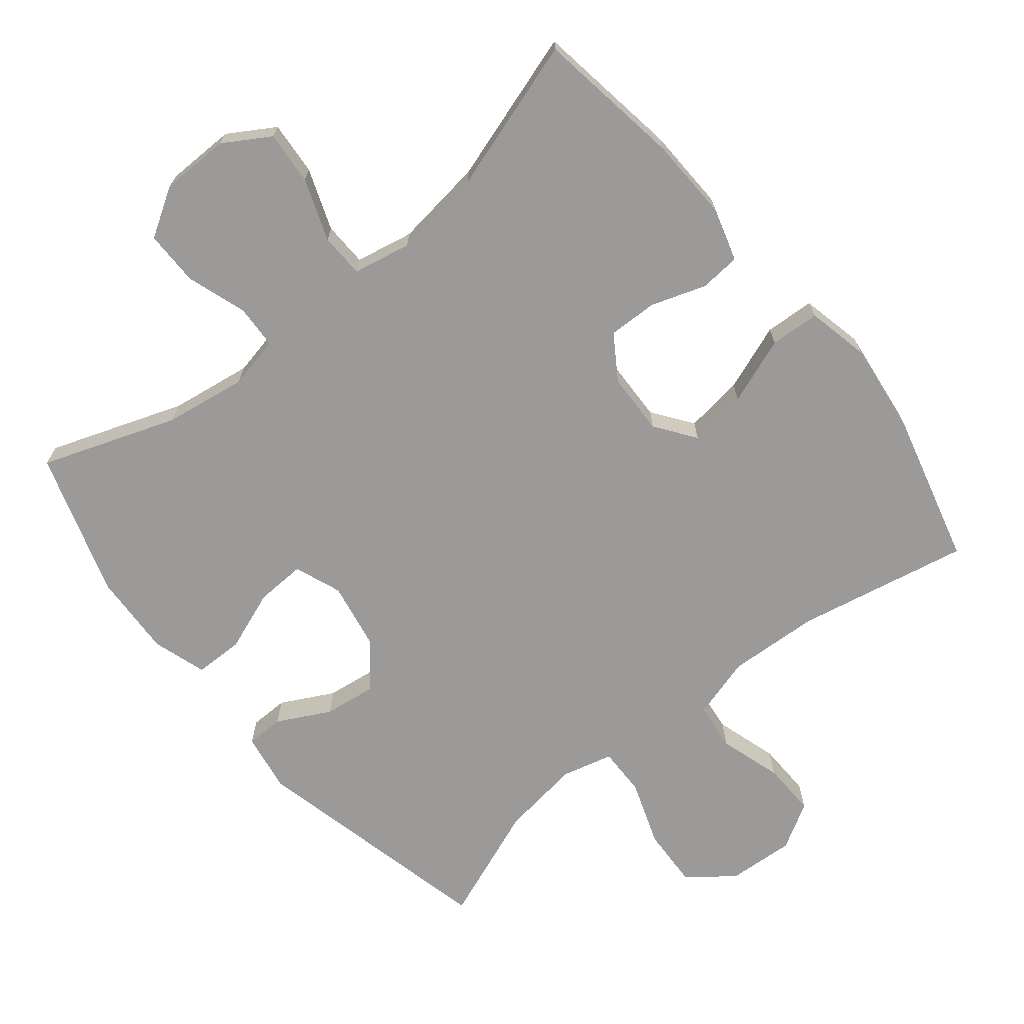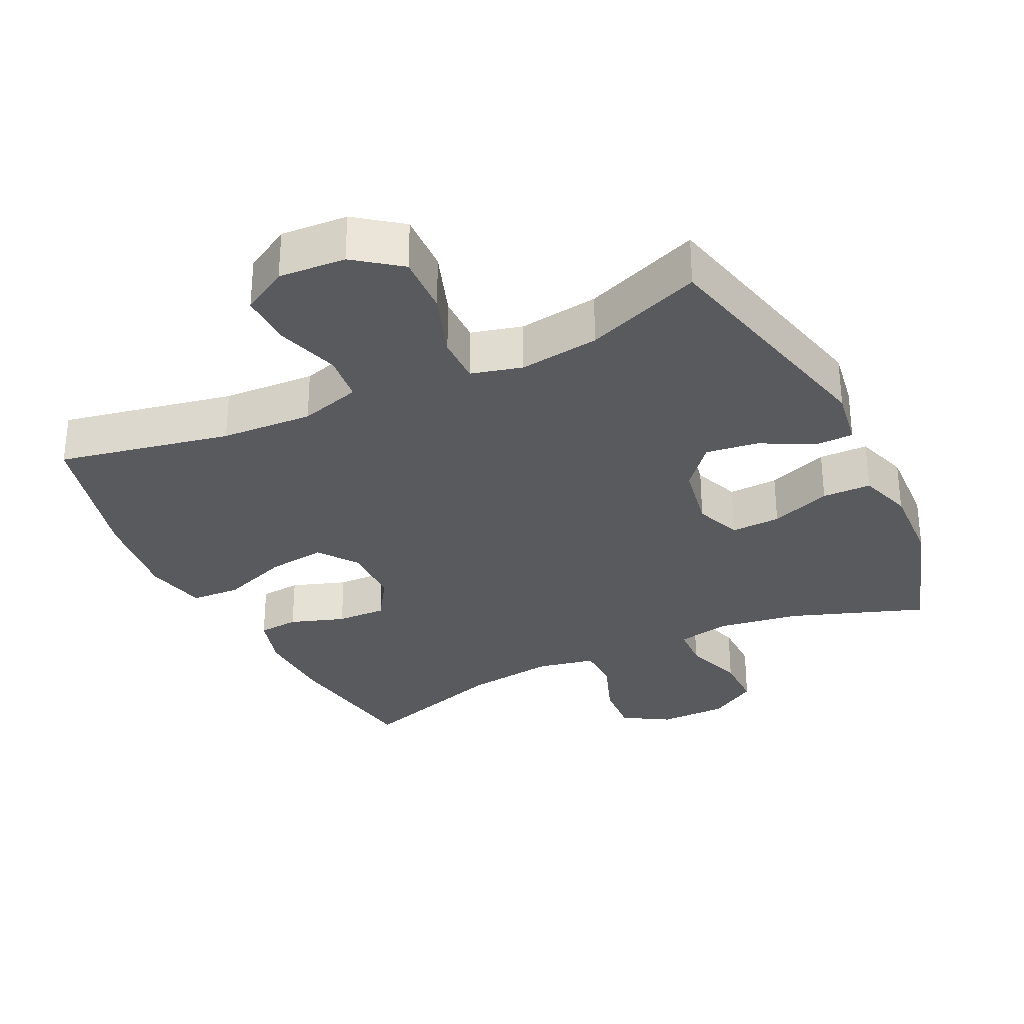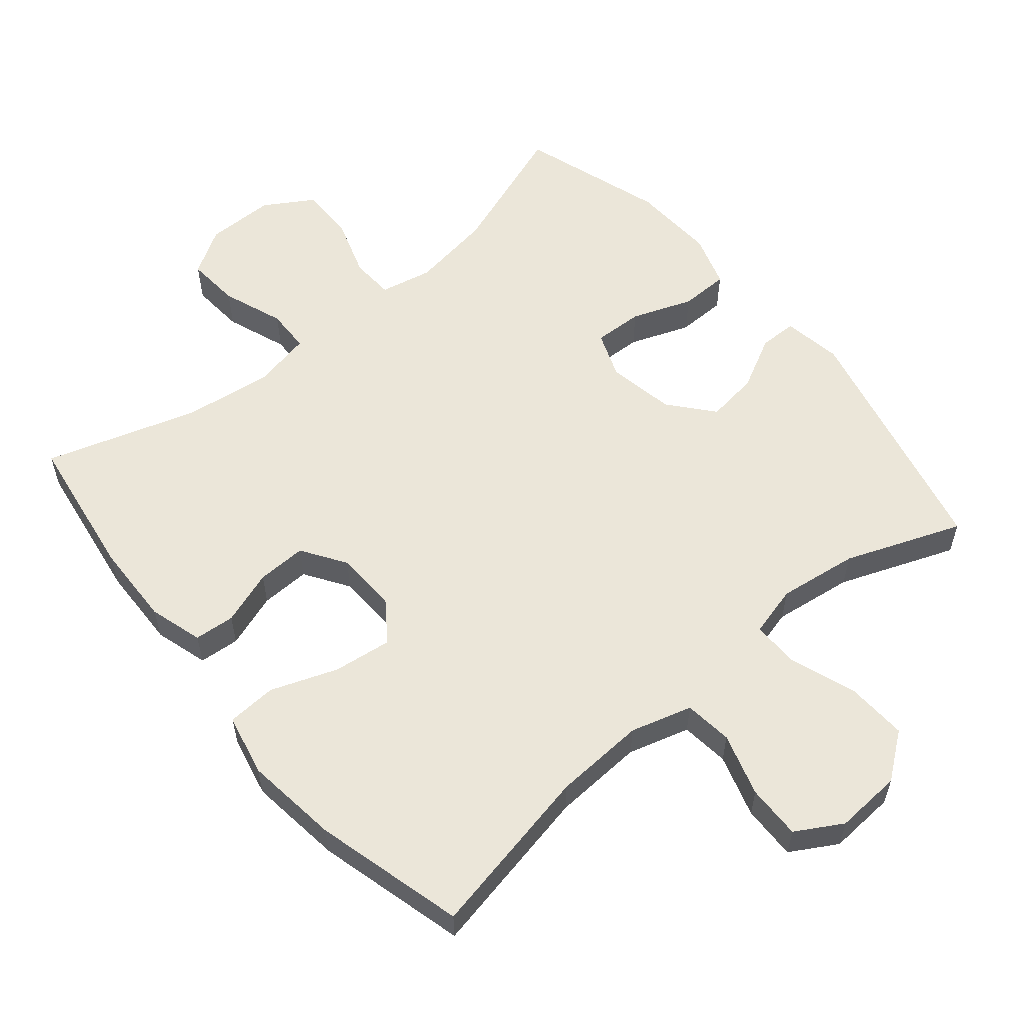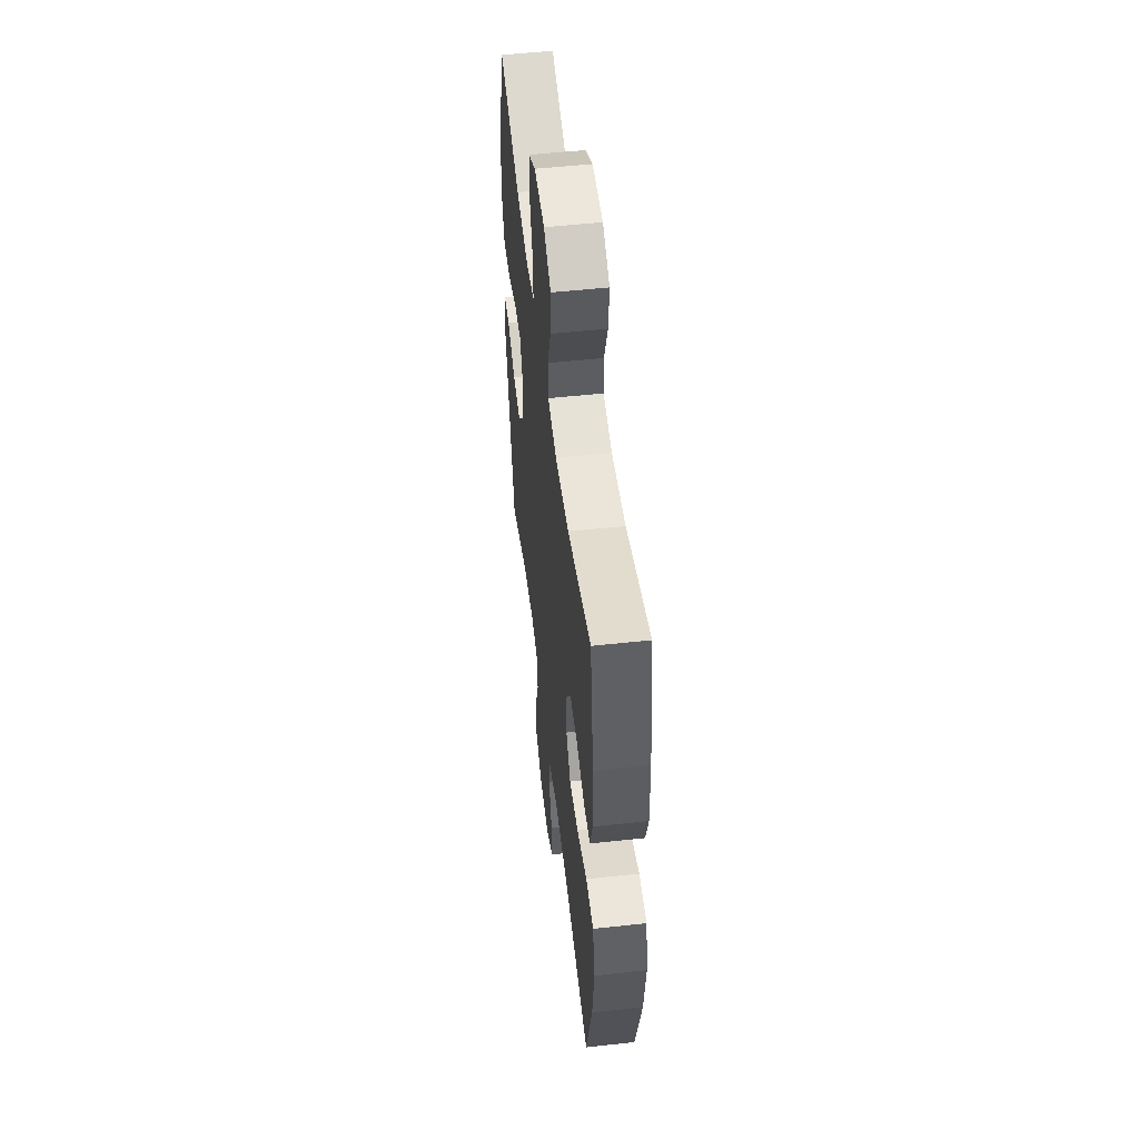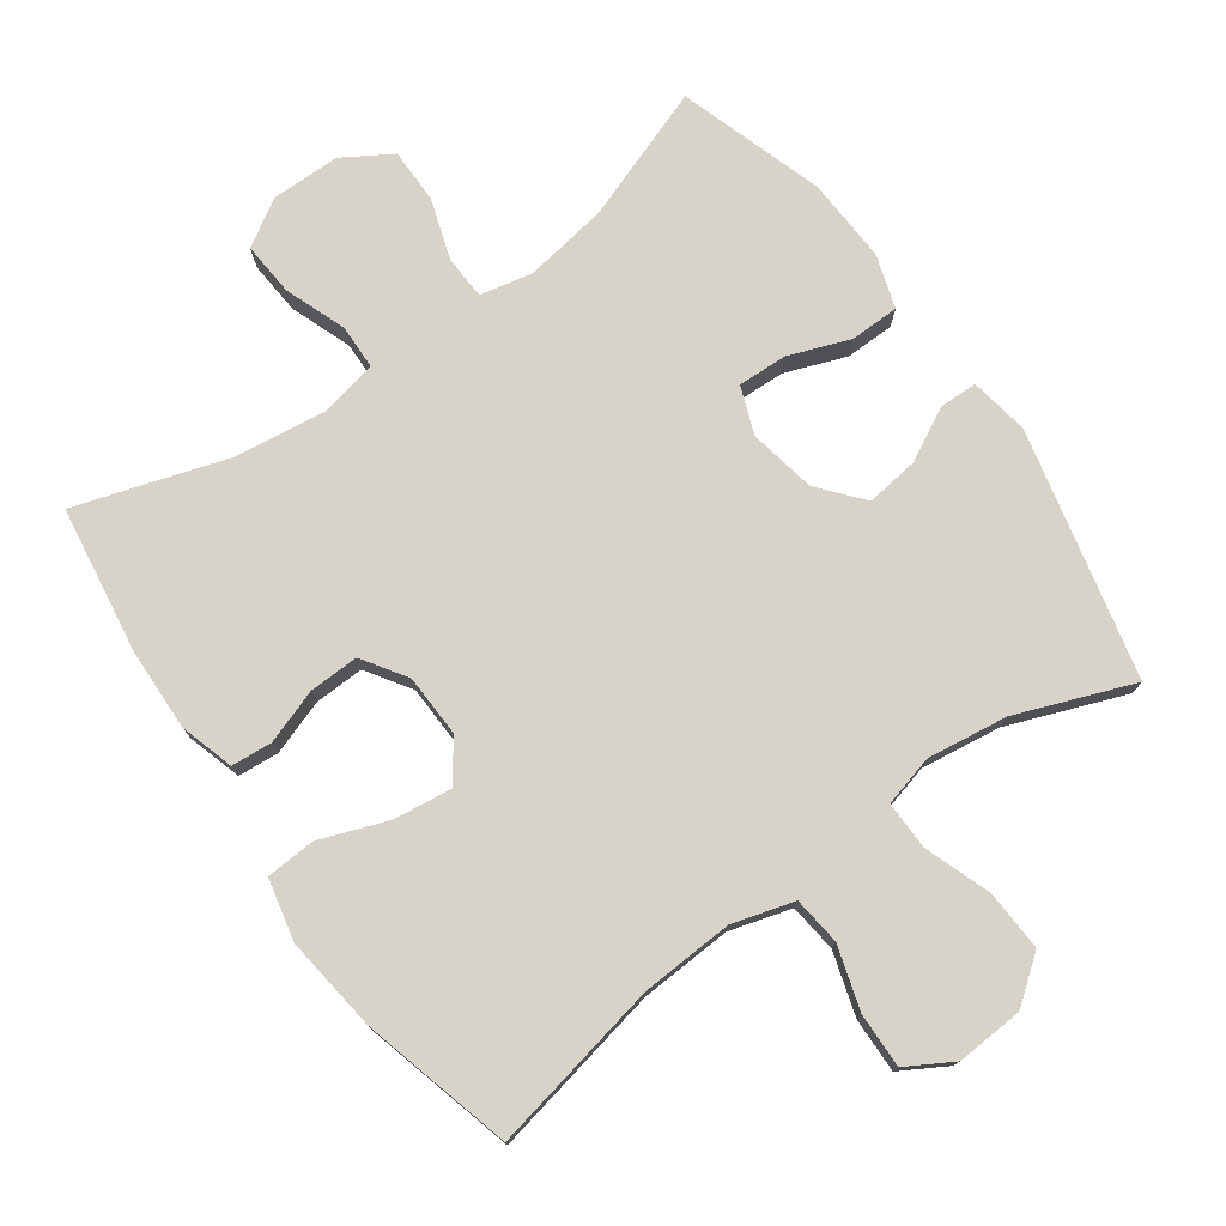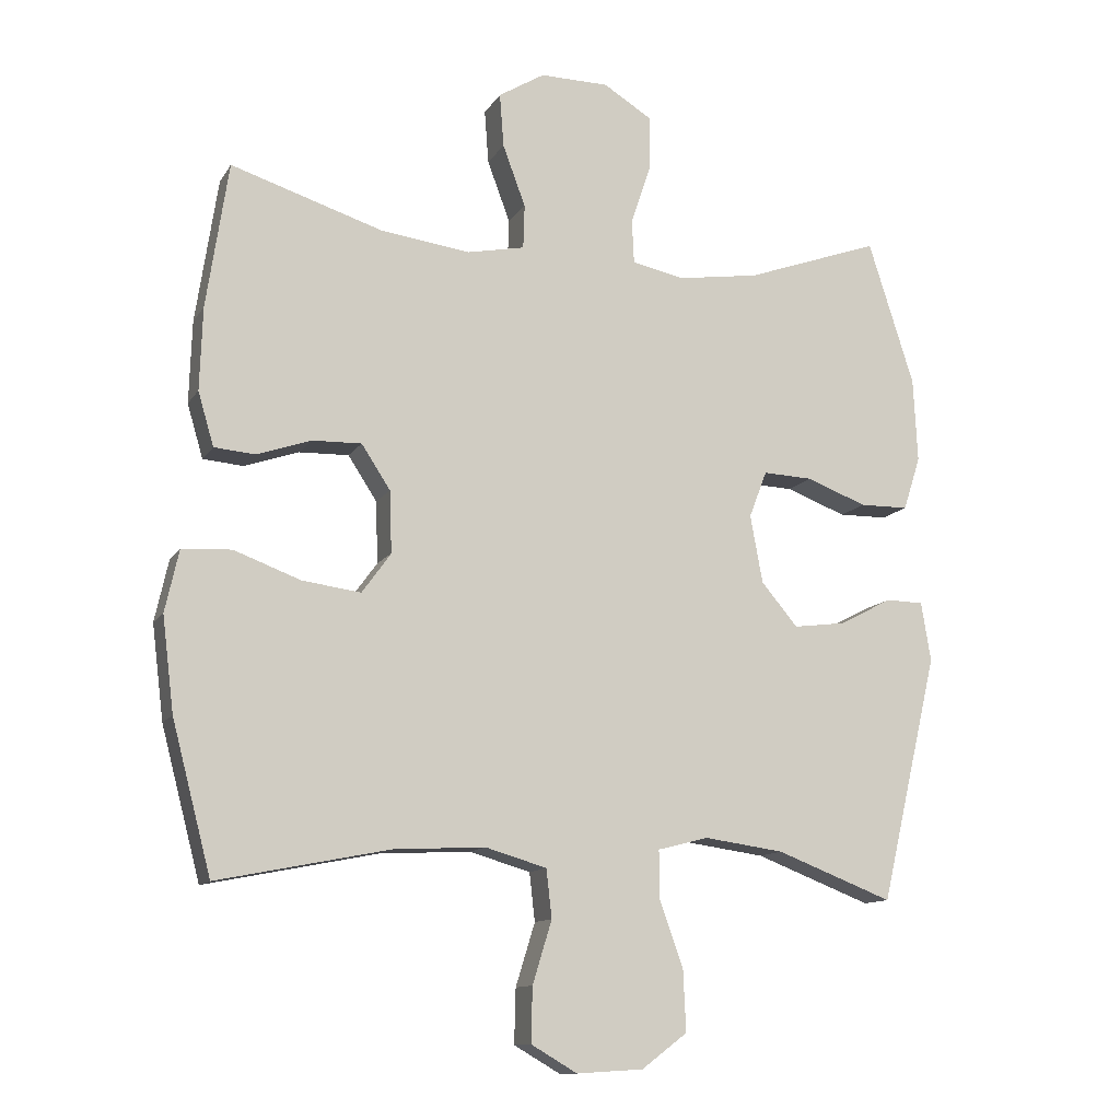
<metadata>
{"format":"obj","ext":"obj","renderer":"f3d","projection":"perspective","resolution":1024,"background":"white","views":[{"elev":-69.4,"azim":39.1,"up":"+Y"},{"elev":-31.0,"azim":-154.1,"up":"+Y"},{"elev":57.3,"azim":140.1,"up":"+Y"},{"elev":52.8,"azim":83.3,"up":"+Z"},{"elev":76.1,"azim":144.4,"up":"+Y"},{"elev":-11.9,"azim":159.8,"up":"+Z"}]}
</metadata>
<code>
v 0.5 0.07 -0.5
v 0.25 0.07 -0.45
v 0.117 0.07 -0.443
v 0.028 0.07 -0.469
v 0.02 0.07 -0.539
v 0.048 0.07 -0.63
v 0.05 0.07 -0.709
v -0.017 0.07 -0.748
v -0.114 0.07 -0.742
v -0.18 0.07 -0.692
v -0.176 0.07 -0.604
v -0.142 0.07 -0.508
v -0.141 0.07 -0.438
v -0.215 0.07 -0.419
v -0.331 0.07 -0.435
v -0.5 0.07 -0.5
v -0.584 0.07 -0.141
v -0.57 0.07 -0.055
v -0.515 0.07 -0.054
v -0.438 0.07 -0.094
v -0.362 0.07 -0.104
v -0.309 0.07 -0.041
v -0.291 0.07 0.057
v -0.317 0.07 0.125
v -0.389 0.07 0.122
v -0.477 0.07 0.089
v -0.548 0.07 0.09
v -0.573 0.07 0.168
v -0.567 0.07 0.29
v -0.5 0.07 0.5
v -0.304 0.07 0.43
v -0.185 0.07 0.412
v -0.109 0.07 0.428
v -0.106 0.07 0.491
v -0.135 0.07 0.579
v -0.135 0.07 0.658
v -0.065 0.07 0.701
v 0.035 0.07 0.702
v 0.102 0.07 0.661
v 0.096 0.07 0.583
v 0.063 0.07 0.494
v 0.065 0.07 0.43
v 0.149 0.07 0.413
v 0.279 0.07 0.43
v 0.5 0.07 0.5
v 0.532 0.07 0.288
v 0.536 0.07 0.168
v 0.513 0.07 0.09
v 0.454 0.07 0.085
v 0.375 0.07 0.112
v 0.303 0.07 0.114
v 0.261 0.07 0.05
v 0.258 0.07 -0.04
v 0.3 0.07 -0.098
v 0.385 0.07 -0.087
v 0.482 0.07 -0.051
v 0.554 0.07 -0.055
v 0.574 0.07 -0.145
v 0.557 0.07 -0.282
v 0.5 0 -0.5
v 0.25 0 -0.45
v 0.117 0 -0.443
v 0.028 0 -0.469
v 0.02 0 -0.539
v 0.048 0 -0.63
v 0.05 0 -0.709
v -0.017 0 -0.748
v -0.114 0 -0.742
v -0.18 0 -0.692
v -0.176 0 -0.604
v -0.142 0 -0.508
v -0.141 0 -0.438
v -0.215 0 -0.419
v -0.331 0 -0.435
v -0.5 0 -0.5
v -0.584 0 -0.141
v -0.57 0 -0.055
v -0.515 0 -0.054
v -0.438 0 -0.094
v -0.362 0 -0.104
v -0.309 0 -0.041
v -0.291 0 0.057
v -0.317 0 0.125
v -0.389 0 0.122
v -0.477 0 0.089
v -0.548 0 0.09
v -0.573 0 0.168
v -0.567 0 0.29
v -0.5 0 0.5
v -0.304 0 0.43
v -0.185 0 0.412
v -0.109 0 0.428
v -0.106 0 0.491
v -0.135 0 0.579
v -0.135 0 0.658
v -0.065 0 0.701
v 0.035 0 0.702
v 0.102 0 0.661
v 0.096 0 0.583
v 0.063 0 0.494
v 0.065 0 0.43
v 0.149 0 0.413
v 0.279 0 0.43
v 0.5 0 0.5
v 0.532 0 0.288
v 0.536 0 0.168
v 0.513 0 0.09
v 0.454 0 0.085
v 0.375 0 0.112
v 0.303 0 0.114
v 0.261 0 0.05
v 0.258 0 -0.04
v 0.3 0 -0.098
v 0.385 0 -0.087
v 0.482 0 -0.051
v 0.554 0 -0.055
v 0.574 0 -0.145
v 0.557 0 -0.282
f 58 59 1 2
f 55 56 57 58
f 54 55 58 2
f 53 54 2 3
f 52 53 3 4
f 47 48 49 50
f 47 50 51
f 44 45 46 47
f 43 44 47 51
f 42 43 51 52
f 38 39 40 41
f 38 41 42
f 37 38 42
f 34 35 36 37
f 33 34 37 42
f 32 33 42 52
f 28 29 30 31
f 25 26 27 28
f 24 25 28 31
f 23 24 31 32
f 17 18 19 20
f 15 16 17 20
f 14 15 20 21
f 13 14 21 22
f 9 10 11 12
f 9 12 13
f 8 9 13
f 5 6 7 8
f 4 5 8 13
f 22 23 32 52
f 4 13 22 52
f 61 60 118 117
f 117 116 115 114
f 61 117 114 113
f 62 61 113 112
f 63 62 112 111
f 109 108 107 106
f 110 109 106
f 106 105 104 103
f 110 106 103 102
f 111 110 102 101
f 100 99 98 97
f 101 100 97
f 101 97 96
f 96 95 94 93
f 101 96 93 92
f 111 101 92 91
f 90 89 88 87
f 87 86 85 84
f 90 87 84 83
f 91 90 83 82
f 79 78 77 76
f 79 76 75 74
f 80 79 74 73
f 81 80 73 72
f 71 70 69 68
f 72 71 68
f 72 68 67
f 67 66 65 64
f 72 67 64 63
f 111 91 82 81
f 111 81 72 63
f 1 60 61 2
f 2 61 62 3
f 3 62 63 4
f 4 63 64 5
f 5 64 65 6
f 6 65 66 7
f 7 66 67 8
f 8 67 68 9
f 9 68 69 10
f 10 69 70 11
f 11 70 71 12
f 12 71 72 13
f 13 72 73 14
f 14 73 74 15
f 15 74 75 16
f 16 75 76 17
f 17 76 77 18
f 18 77 78 19
f 19 78 79 20
f 20 79 80 21
f 21 80 81 22
f 22 81 82 23
f 23 82 83 24
f 24 83 84 25
f 25 84 85 26
f 26 85 86 27
f 27 86 87 28
f 28 87 88 29
f 29 88 89 30
f 30 89 90 31
f 31 90 91 32
f 32 91 92 33
f 33 92 93 34
f 34 93 94 35
f 35 94 95 36
f 36 95 96 37
f 37 96 97 38
f 38 97 98 39
f 39 98 99 40
f 40 99 100 41
f 41 100 101 42
f 42 101 102 43
f 43 102 103 44
f 44 103 104 45
f 45 104 105 46
f 46 105 106 47
f 47 106 107 48
f 48 107 108 49
f 49 108 109 50
f 50 109 110 51
f 51 110 111 52
f 52 111 112 53
f 53 112 113 54
f 54 113 114 55
f 55 114 115 56
f 56 115 116 57
f 57 116 117 58
f 58 117 118 59
f 59 118 60 1

</code>
